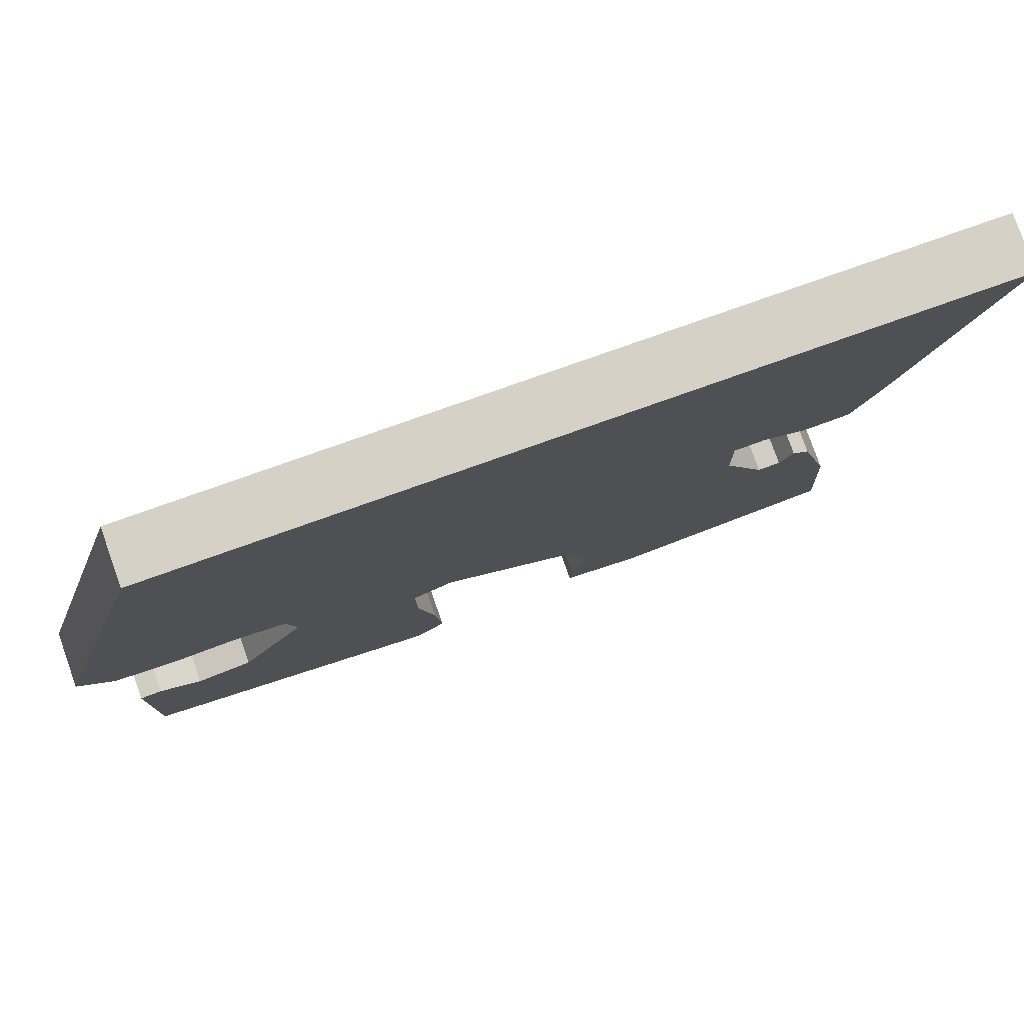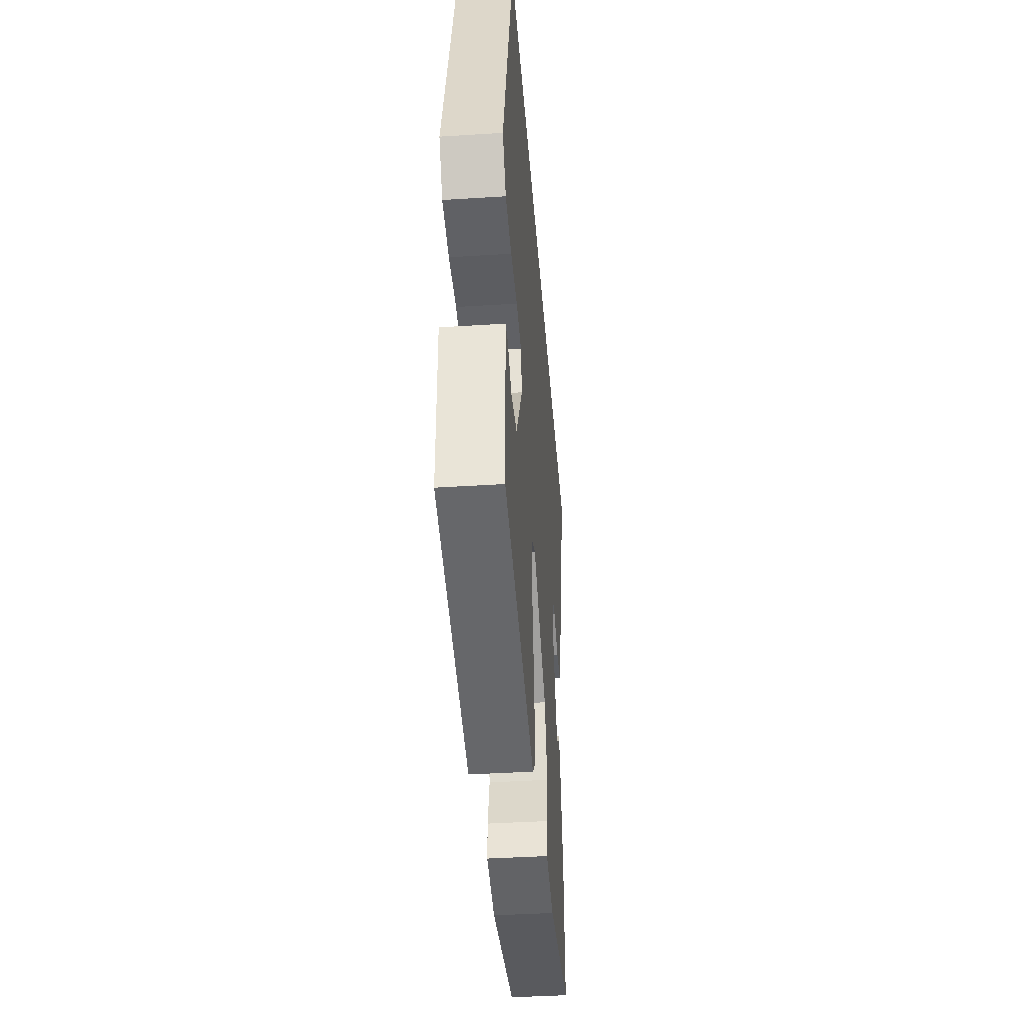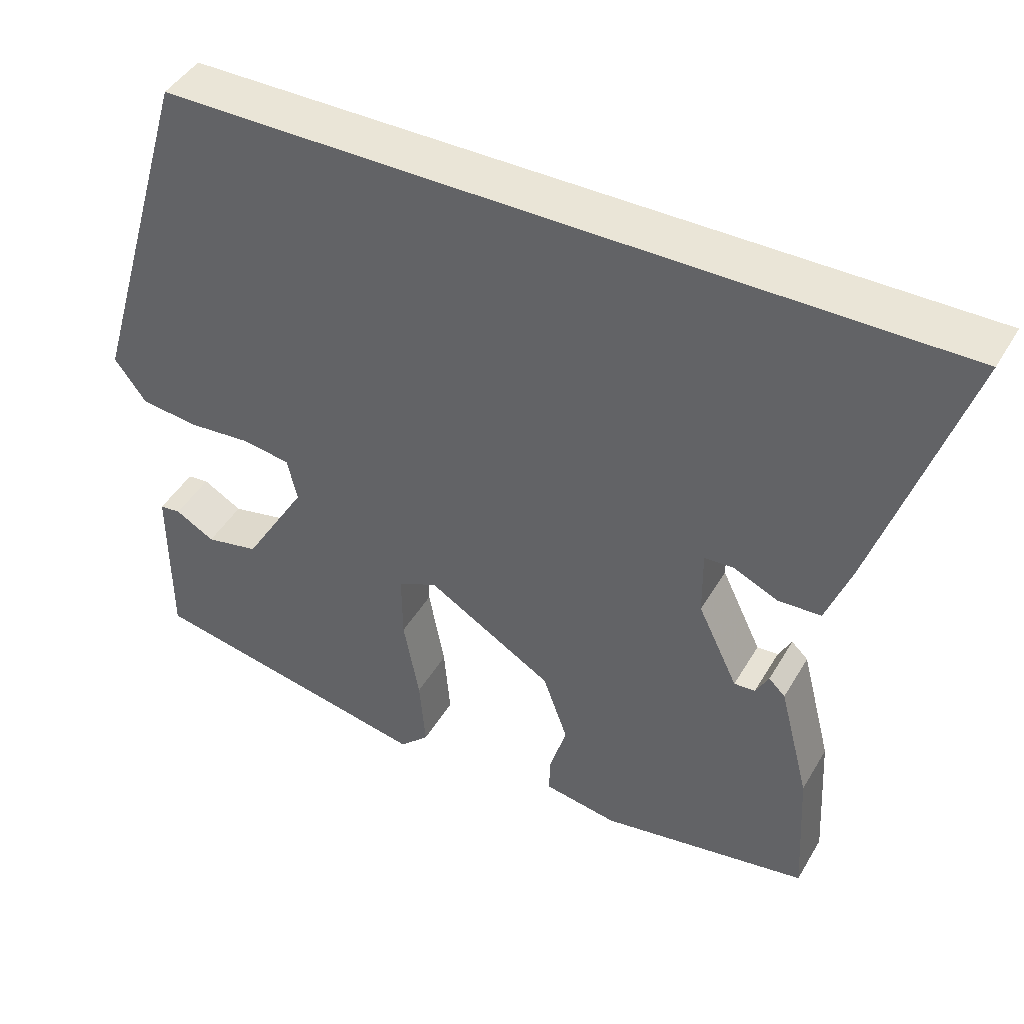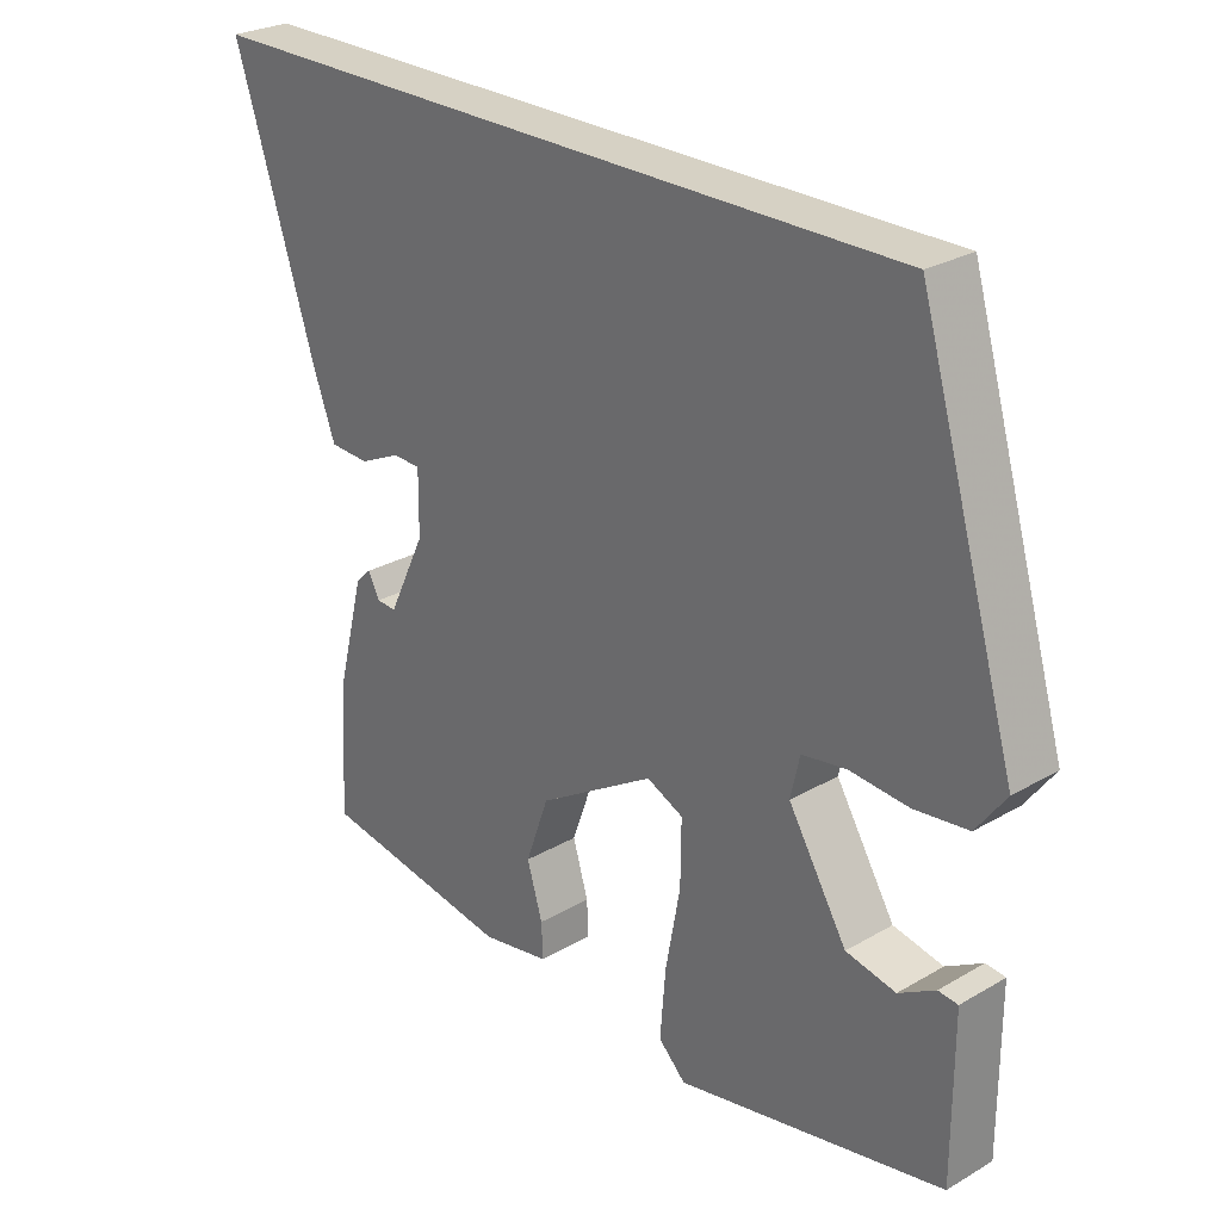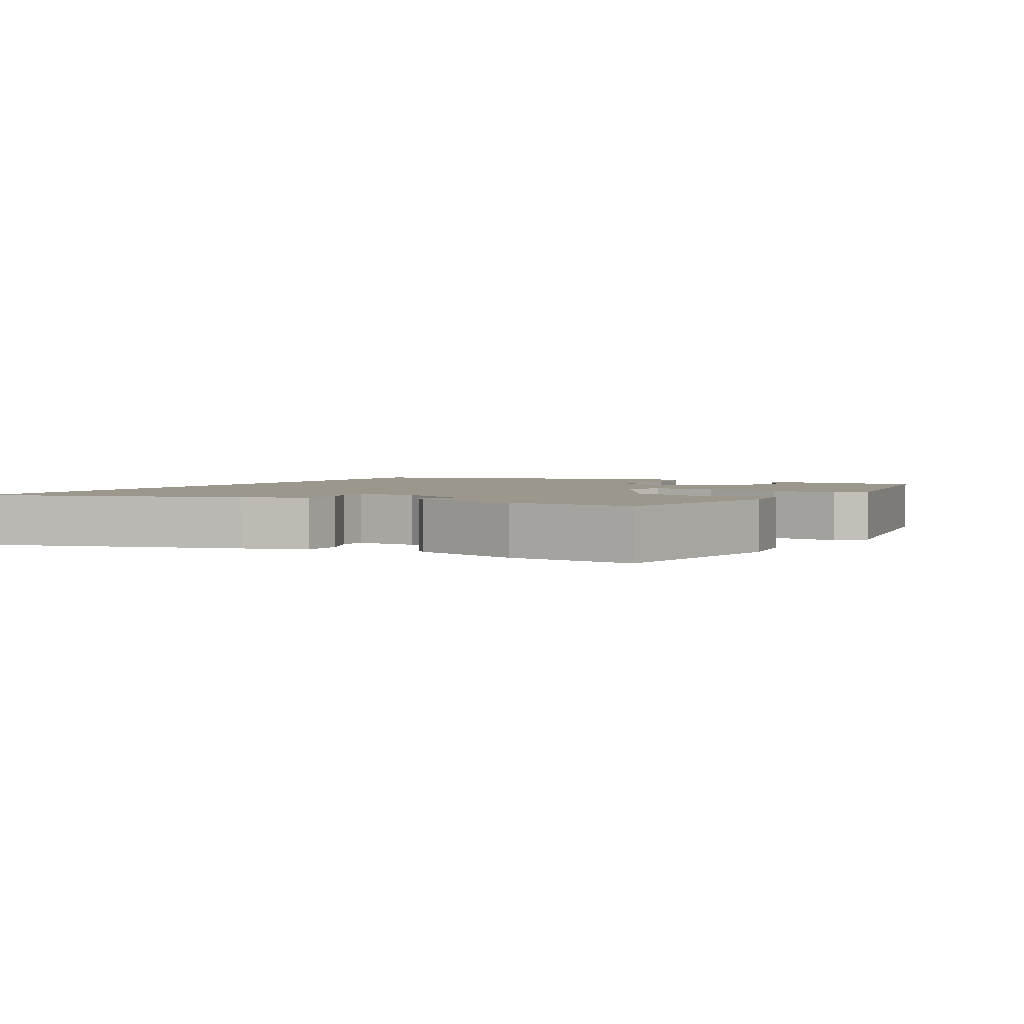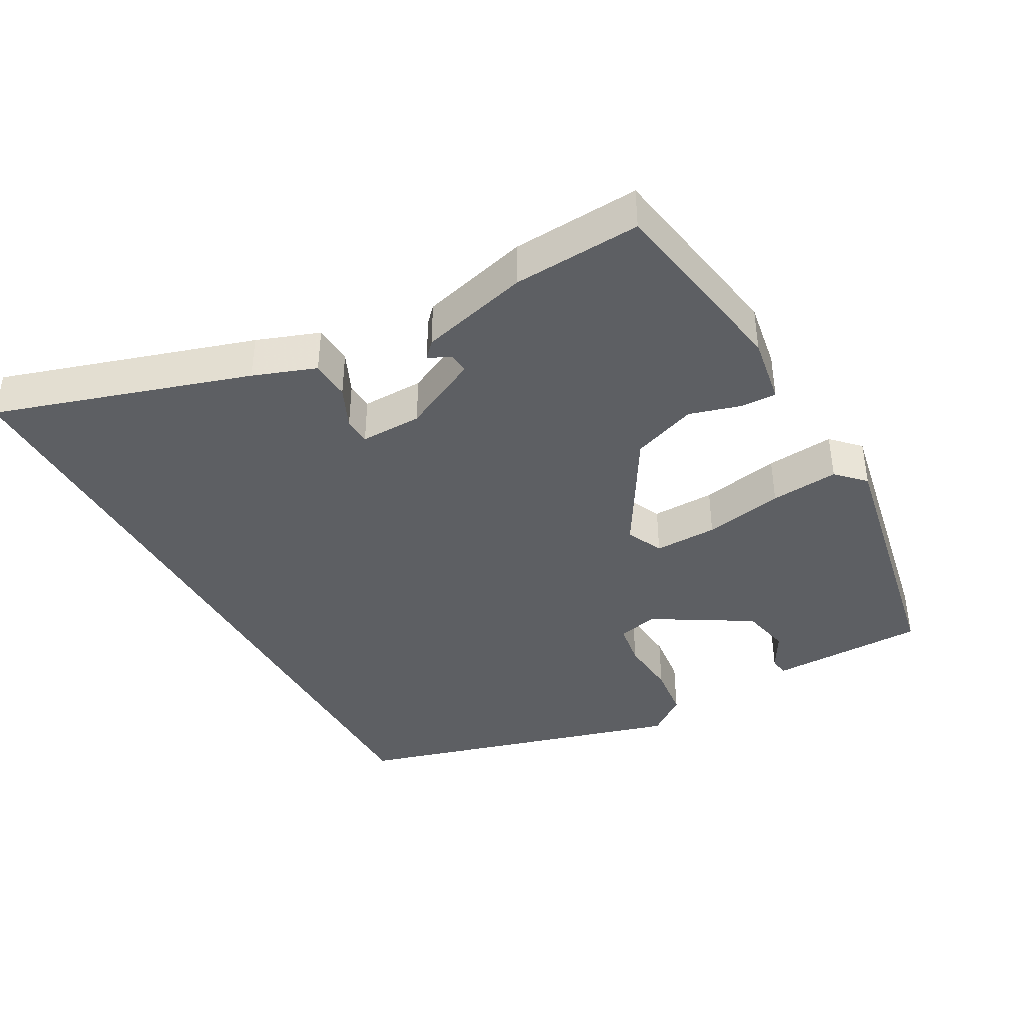
<metadata>
{"format":"obj","ext":"obj","renderer":"f3d","projection":"perspective","resolution":1024,"background":"white","views":[{"elev":78.9,"azim":-19.5,"up":"+Z"},{"elev":-41.1,"azim":-85.6,"up":"+Z"},{"elev":44.4,"azim":28.6,"up":"+Z"},{"elev":26.8,"azim":-132.1,"up":"+Z"},{"elev":2.6,"azim":120.5,"up":"+Y"},{"elev":-40.2,"azim":119.3,"up":"+Y"}]}
</metadata>
<code>
v -0.5 0.07 -0.45
v -0.5 0.07 -0.338
v -0.5 0.07 -0.226
v -0.472 0.07 -0.223
v -0.42 0.07 -0.253
v -0.349 0.07 -0.238
v -0.265 0.07 -0.099
v -0.278 0.07 -0.041
v -0.341 0.07 -0.031
v -0.425 0.07 -0.038
v -0.502 0.07 -0.029
v -0.544 0.07 0.028
v -0.405 0.07 0.5
v 0.627 0.07 0.5
v 0.511 0.07 0.139
v 0.478 0.07 0.05
v 0.421 0.07 0.047
v 0.362 0.07 0.074
v 0.323 0.07 0.072
v 0.324 0.07 -0.016
v 0.377 0.07 -0.126
v 0.405 0.07 -0.124
v 0.422 0.07 -0.092
v 0.444 0.07 -0.113
v 0.484 0.07 -0.269
v 0.494 0.07 -0.452
v 0.217 0.07 -0.498
v 0.119 0.07 -0.481
v 0.121 0.07 -0.431
v 0.143 0.07 -0.357
v 0.11 0.07 -0.265
v -0.057 0.07 -0.164
v -0.109 0.07 -0.188
v -0.108 0.07 -0.278
v -0.087 0.07 -0.391
v -0.079 0.07 -0.488
v -0.118 0.07 -0.526
v -0.5 0 -0.45
v -0.5 0 -0.338
v -0.5 0 -0.226
v -0.472 0 -0.223
v -0.42 0 -0.253
v -0.349 0 -0.238
v -0.265 0 -0.099
v -0.278 0 -0.041
v -0.341 0 -0.031
v -0.425 0 -0.038
v -0.502 0 -0.029
v -0.544 0 0.028
v -0.405 0 0.5
v 0.627 0 0.5
v 0.511 0 0.139
v 0.478 0 0.05
v 0.421 0 0.047
v 0.362 0 0.074
v 0.323 0 0.072
v 0.324 0 -0.016
v 0.377 0 -0.126
v 0.405 0 -0.124
v 0.422 0 -0.092
v 0.444 0 -0.113
v 0.484 0 -0.269
v 0.494 0 -0.452
v 0.217 0 -0.498
v 0.119 0 -0.481
v 0.121 0 -0.431
v 0.143 0 -0.357
v 0.11 0 -0.265
v -0.057 0 -0.164
v -0.109 0 -0.188
v -0.108 0 -0.278
v -0.087 0 -0.391
v -0.079 0 -0.488
v -0.118 0 -0.526
f 37 1 2
f 36 37 2
f 35 36 2
f 34 35 2
f 33 34 2
f 32 33 2
f 28 29 30
f 27 28 30
f 26 27 30
f 25 26 30
f 24 25 30
f 24 30 31
f 22 23 24
f 22 24 31
f 21 22 31 32
f 16 17 18
f 15 16 18
f 14 15 18
f 13 14 18
f 13 18 19
f 12 13 19
f 11 12 19
f 10 11 19
f 9 10 19
f 8 9 19 20
f 2 3 4 5
f 2 5 6
f 32 2 6
f 20 21 32
f 8 20 32
f 7 8 32
f 6 7 32
f 39 38 74
f 39 74 73
f 39 73 72
f 39 72 71
f 39 71 70
f 39 70 69
f 67 66 65
f 67 65 64
f 67 64 63
f 67 63 62
f 67 62 61
f 68 67 61
f 61 60 59
f 68 61 59
f 69 68 59 58
f 55 54 53
f 55 53 52
f 55 52 51
f 55 51 50
f 56 55 50
f 56 50 49
f 56 49 48
f 56 48 47
f 56 47 46
f 57 56 46 45
f 42 41 40 39
f 43 42 39
f 43 39 69
f 69 58 57
f 69 57 45
f 69 45 44
f 69 44 43
f 1 38 39 2
f 2 39 40 3
f 3 40 41 4
f 4 41 42 5
f 5 42 43 6
f 6 43 44 7
f 7 44 45 8
f 8 45 46 9
f 9 46 47 10
f 10 47 48 11
f 11 48 49 12
f 12 49 50 13
f 13 50 51 14
f 14 51 52 15
f 15 52 53 16
f 16 53 54 17
f 17 54 55 18
f 18 55 56 19
f 19 56 57 20
f 20 57 58 21
f 21 58 59 22
f 22 59 60 23
f 23 60 61 24
f 24 61 62 25
f 25 62 63 26
f 26 63 64 27
f 27 64 65 28
f 28 65 66 29
f 29 66 67 30
f 30 67 68 31
f 31 68 69 32
f 32 69 70 33
f 33 70 71 34
f 34 71 72 35
f 35 72 73 36
f 36 73 74 37
f 37 74 38 1

</code>
